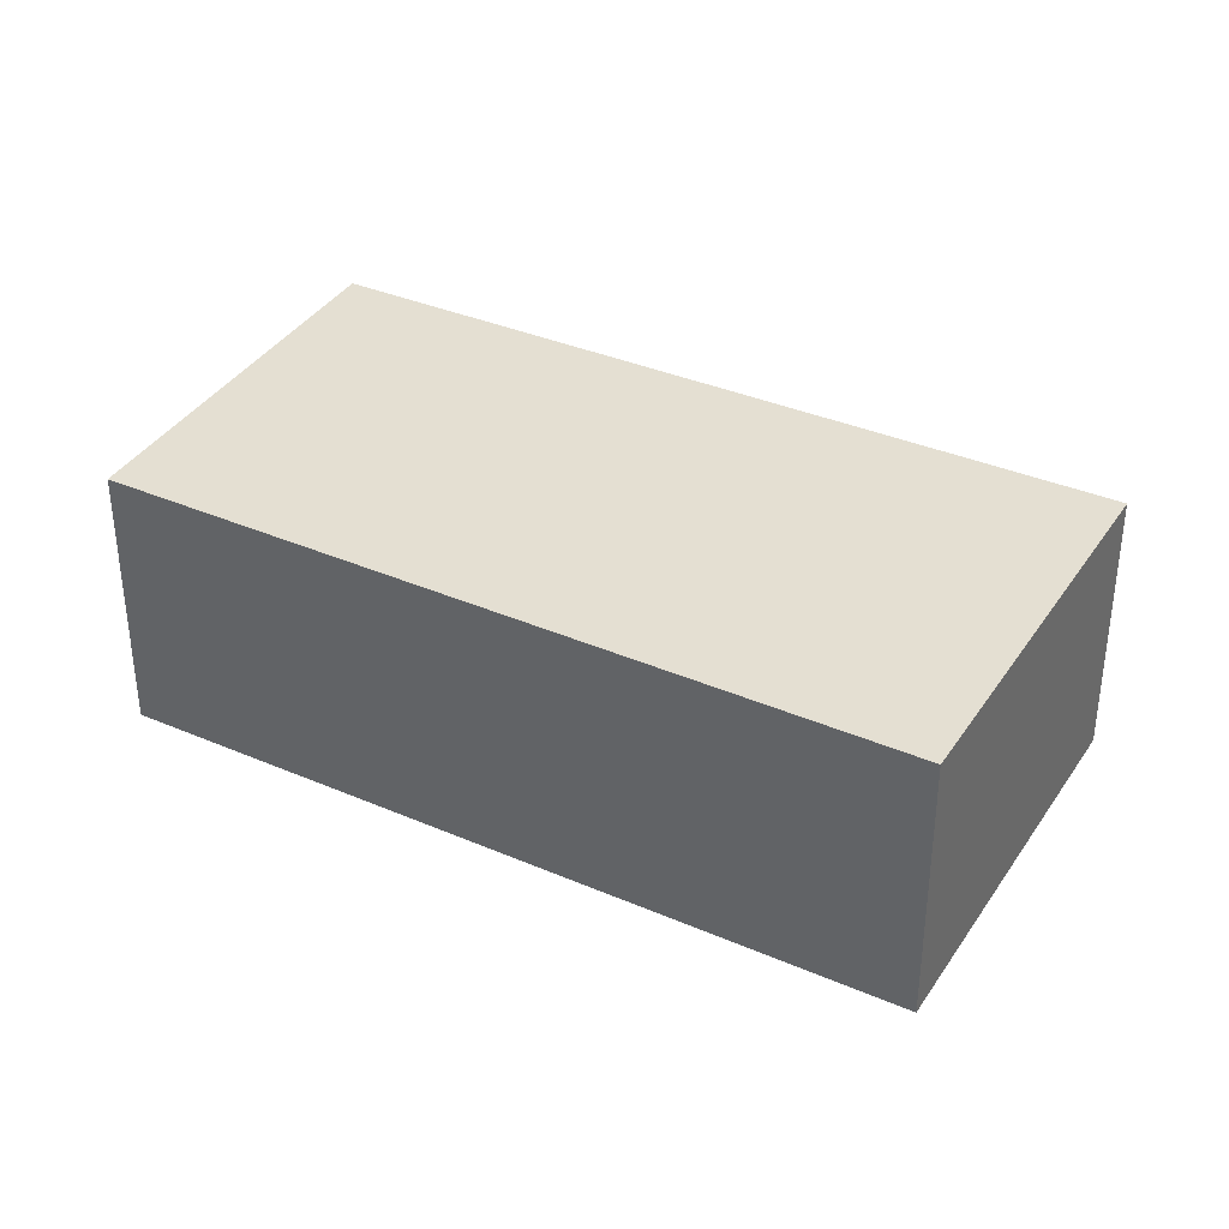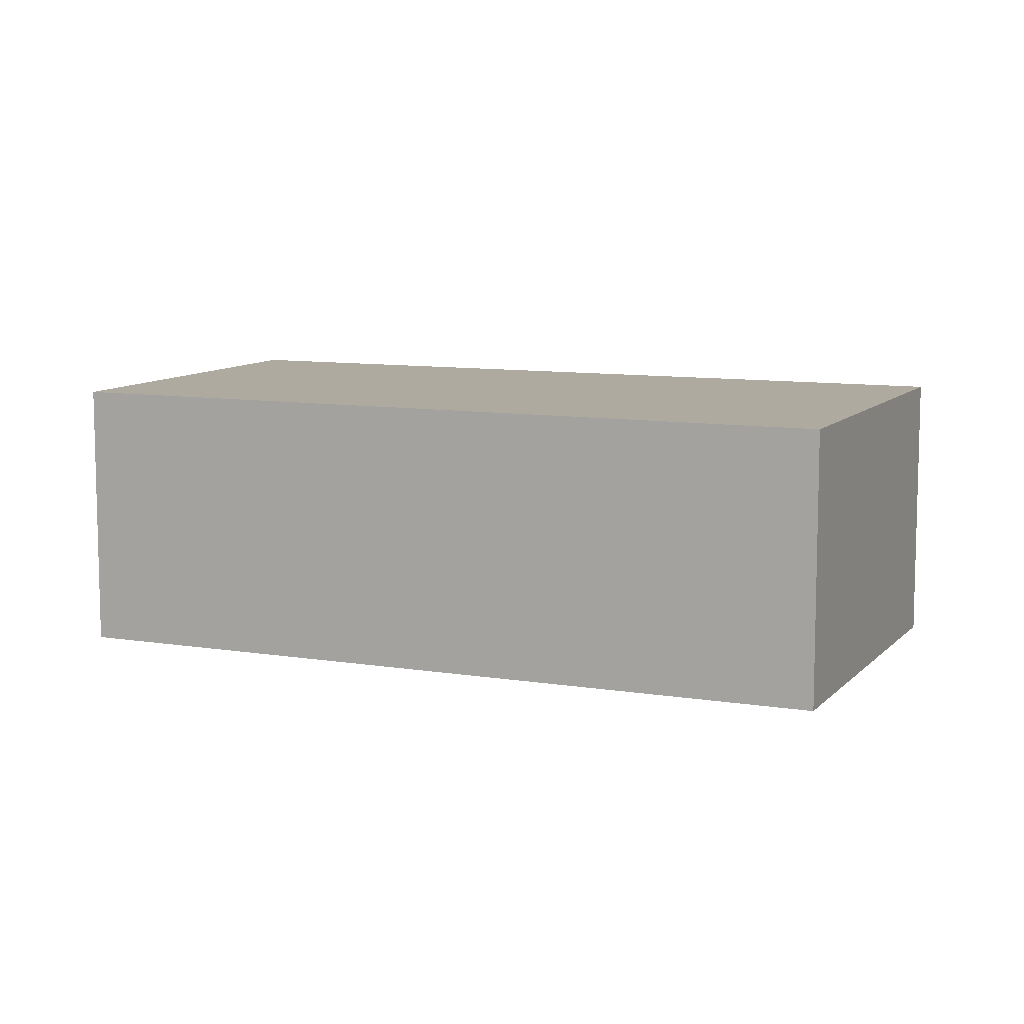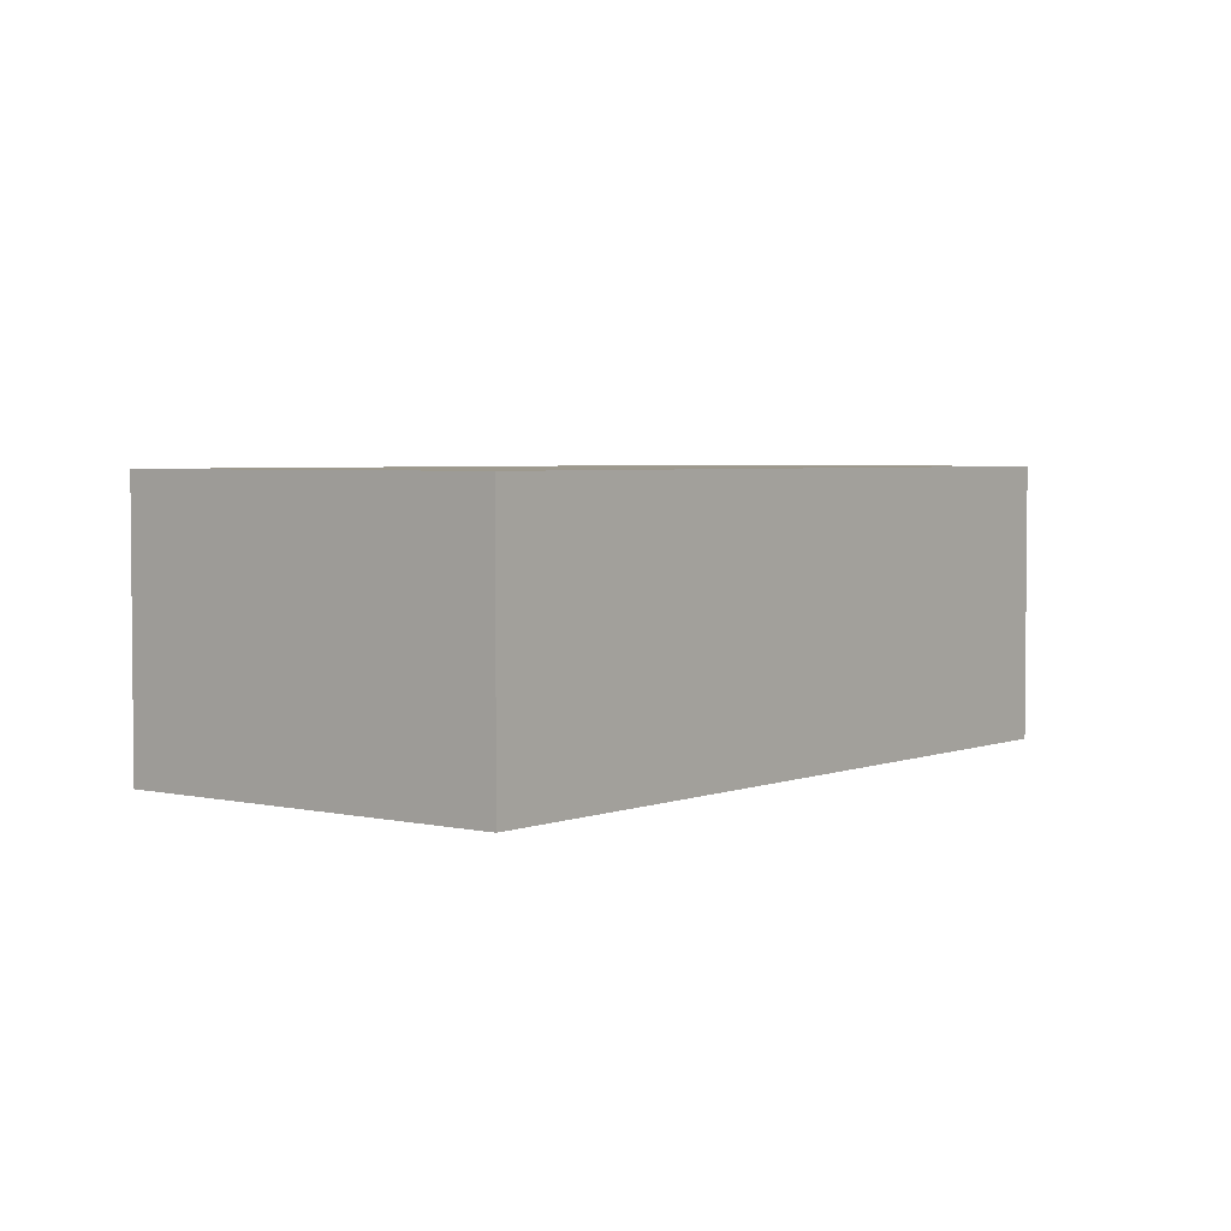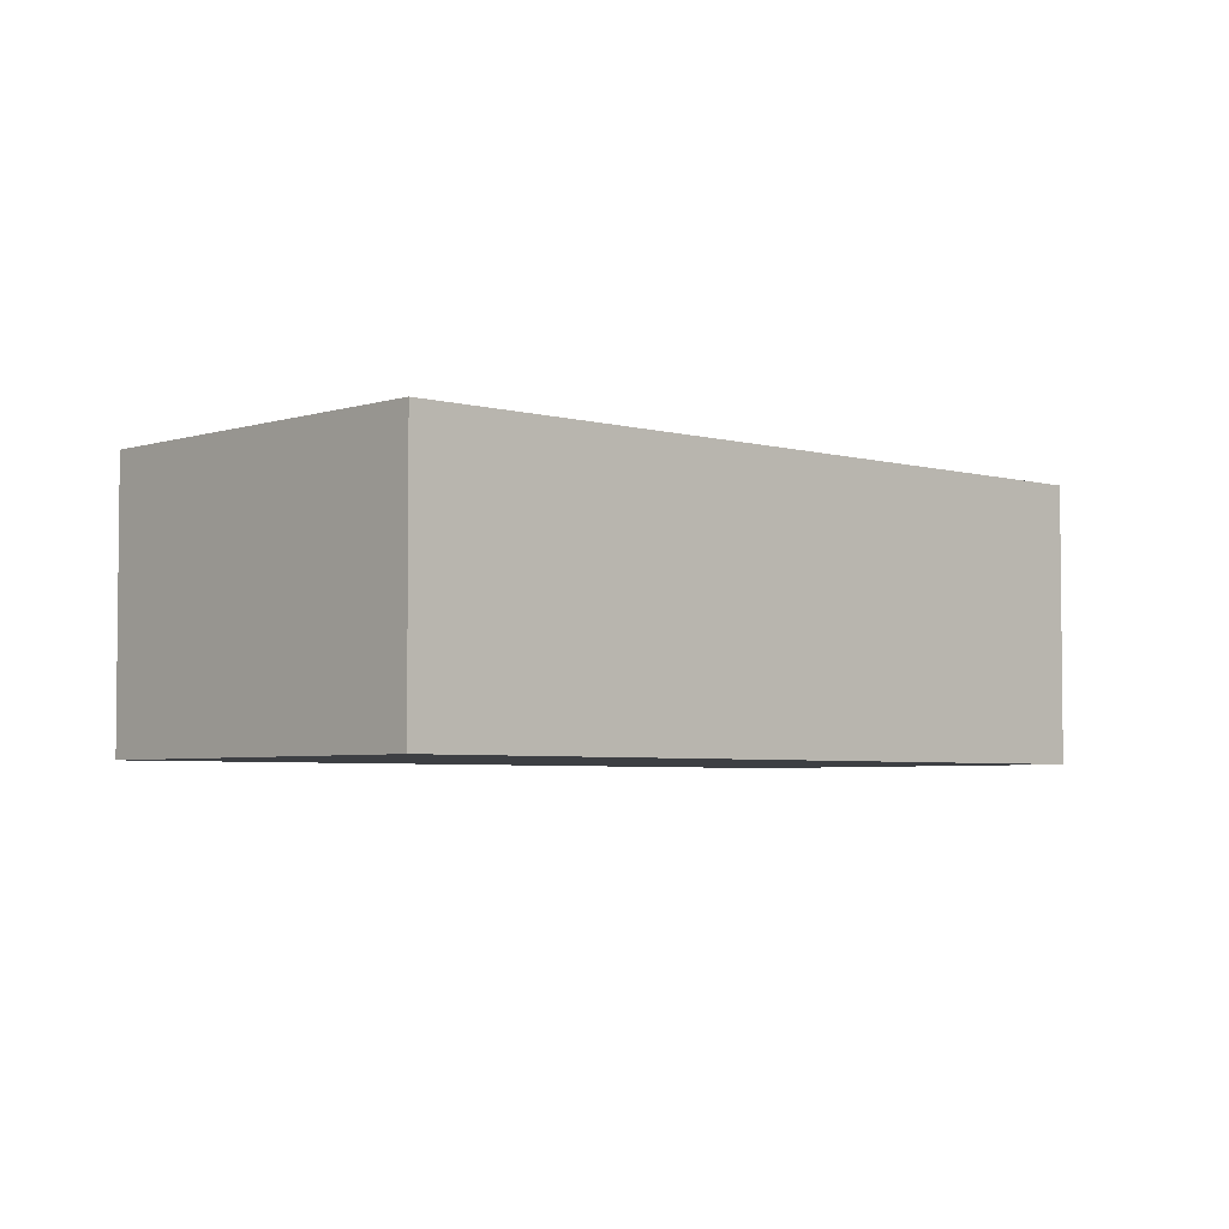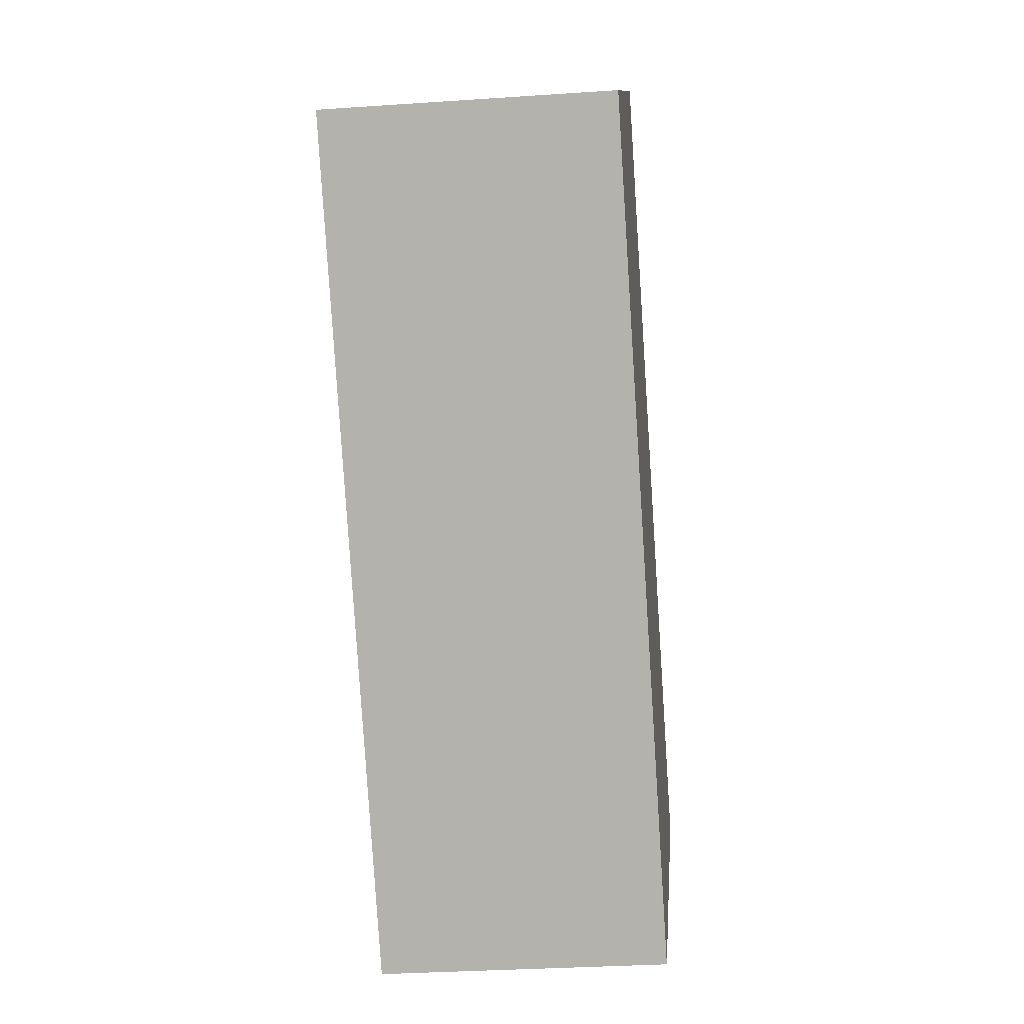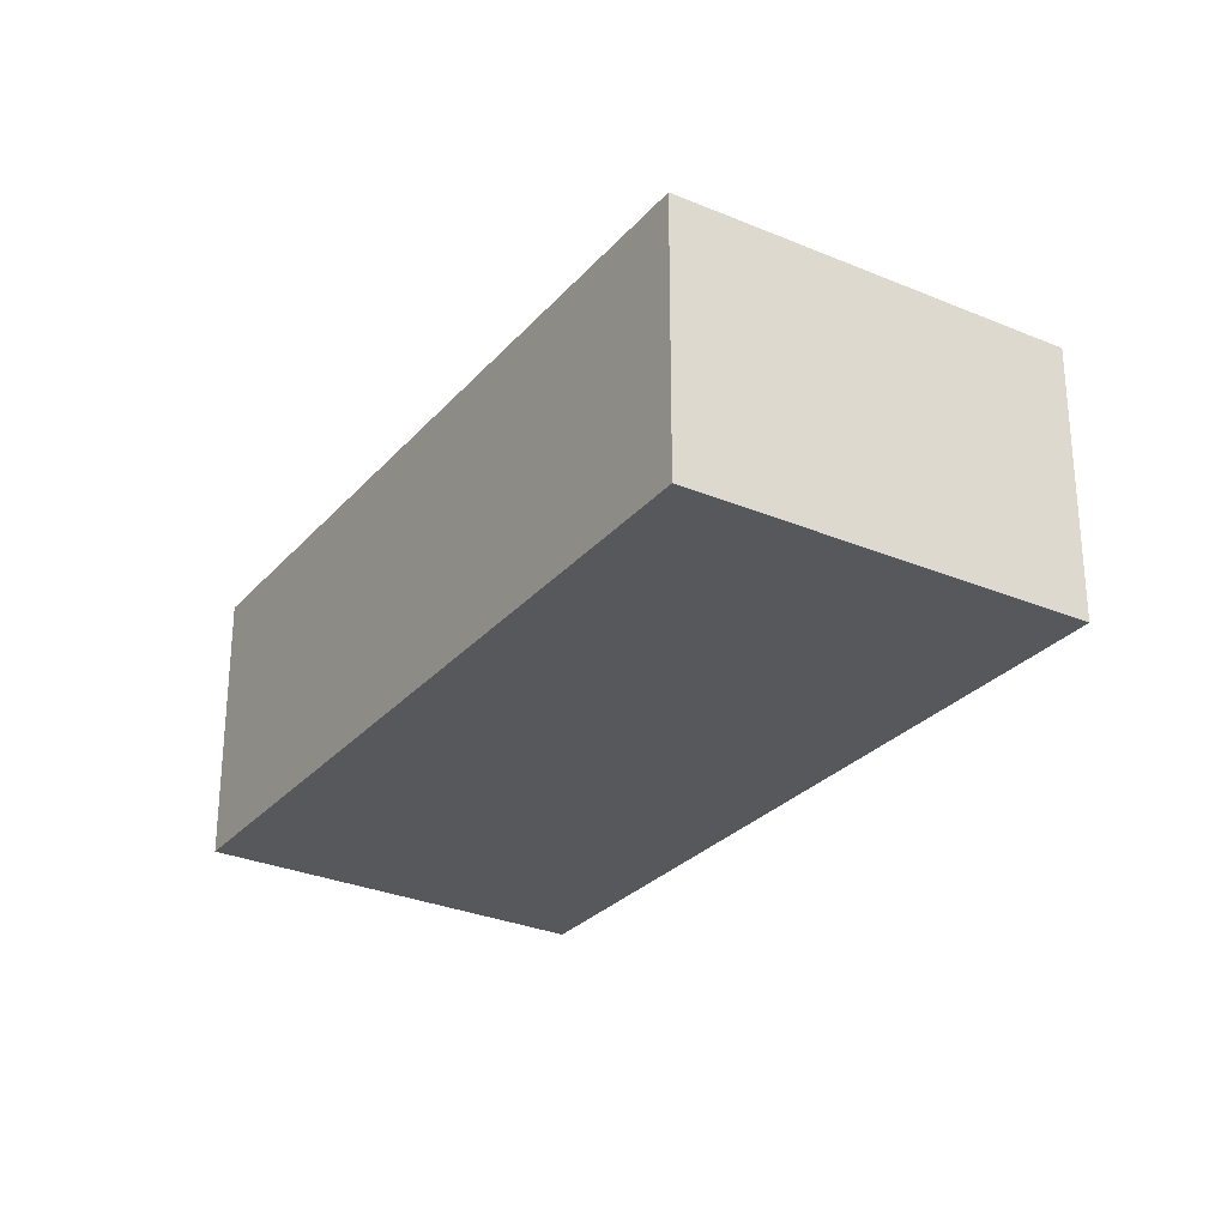
<metadata>
{"format":"obj","ext":"obj","renderer":"f3d","projection":"perspective","resolution":1024,"background":"white","views":[{"elev":37.0,"azim":77.8,"up":"+Y"},{"elev":9.4,"azim":72.1,"up":"+Y"},{"elev":3.6,"azim":177.0,"up":"+Y"},{"elev":-4.1,"azim":-174.2,"up":"+Y"},{"elev":-31.1,"azim":-84.4,"up":"+Z"},{"elev":-28.8,"azim":106.3,"up":"+Y"}]}
</metadata>
<code>
v  0 2.006 1.228e-16
v  6.18 2.006 -2.558
v  3.923 2.006 -4.559
v  2.231 2.006 1.924
v  3.923 2.792e-16 -4.559
v  0 0 0
v  2.231 -1.178e-16 1.924
v  6.18 1.566e-16 -2.558
g defaultobject
f 1 2 3
f 2 1 4
f 5 1 3
f 1 5 6
f 6 4 1
f 4 6 7
f 7 2 4
f 2 7 8
f 8 3 2
f 3 8 5
f 8 6 5
f 6 8 7

</code>
